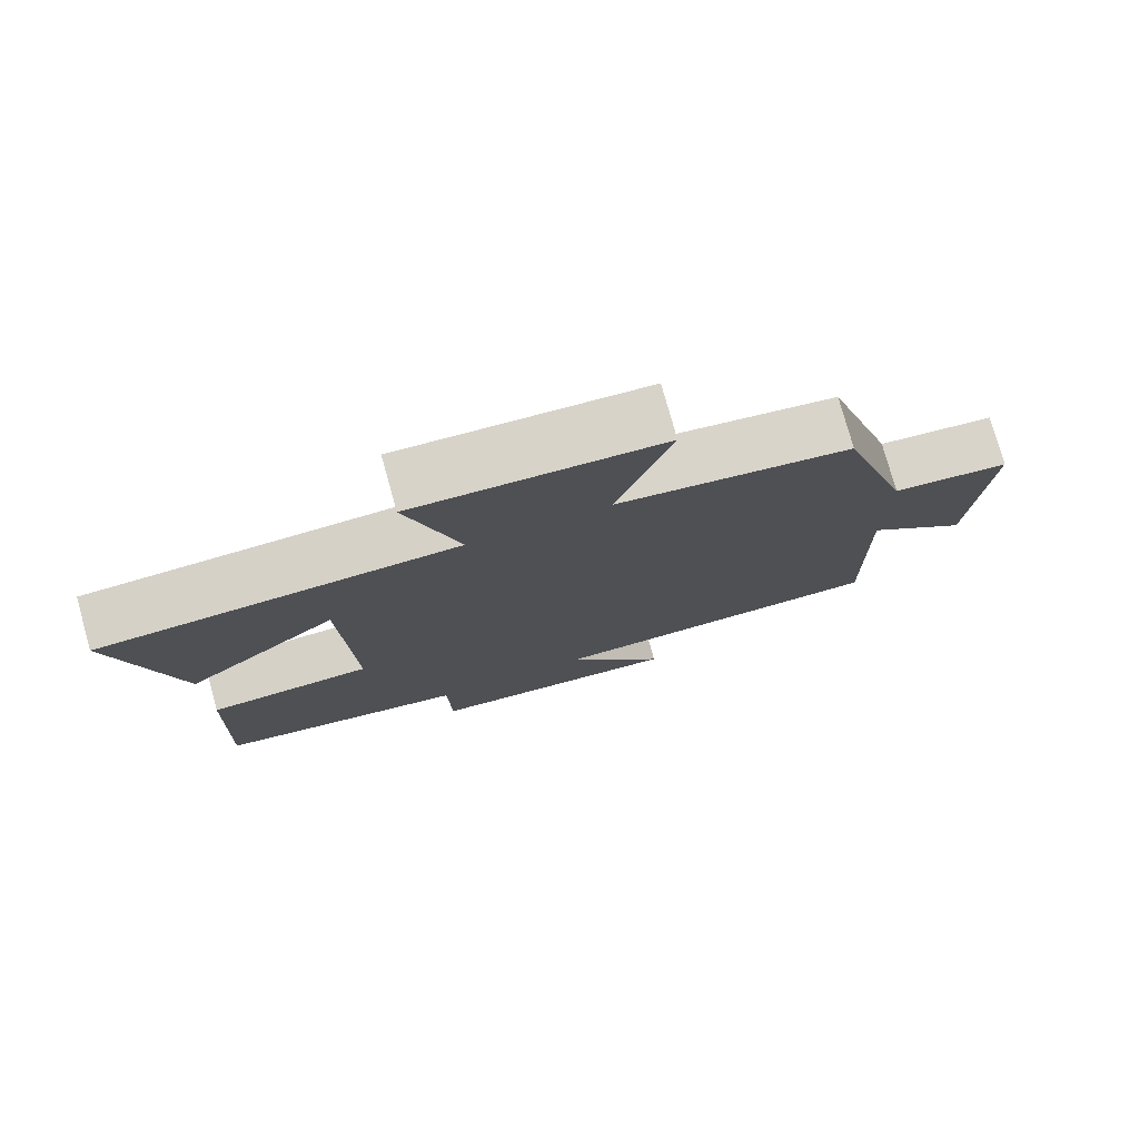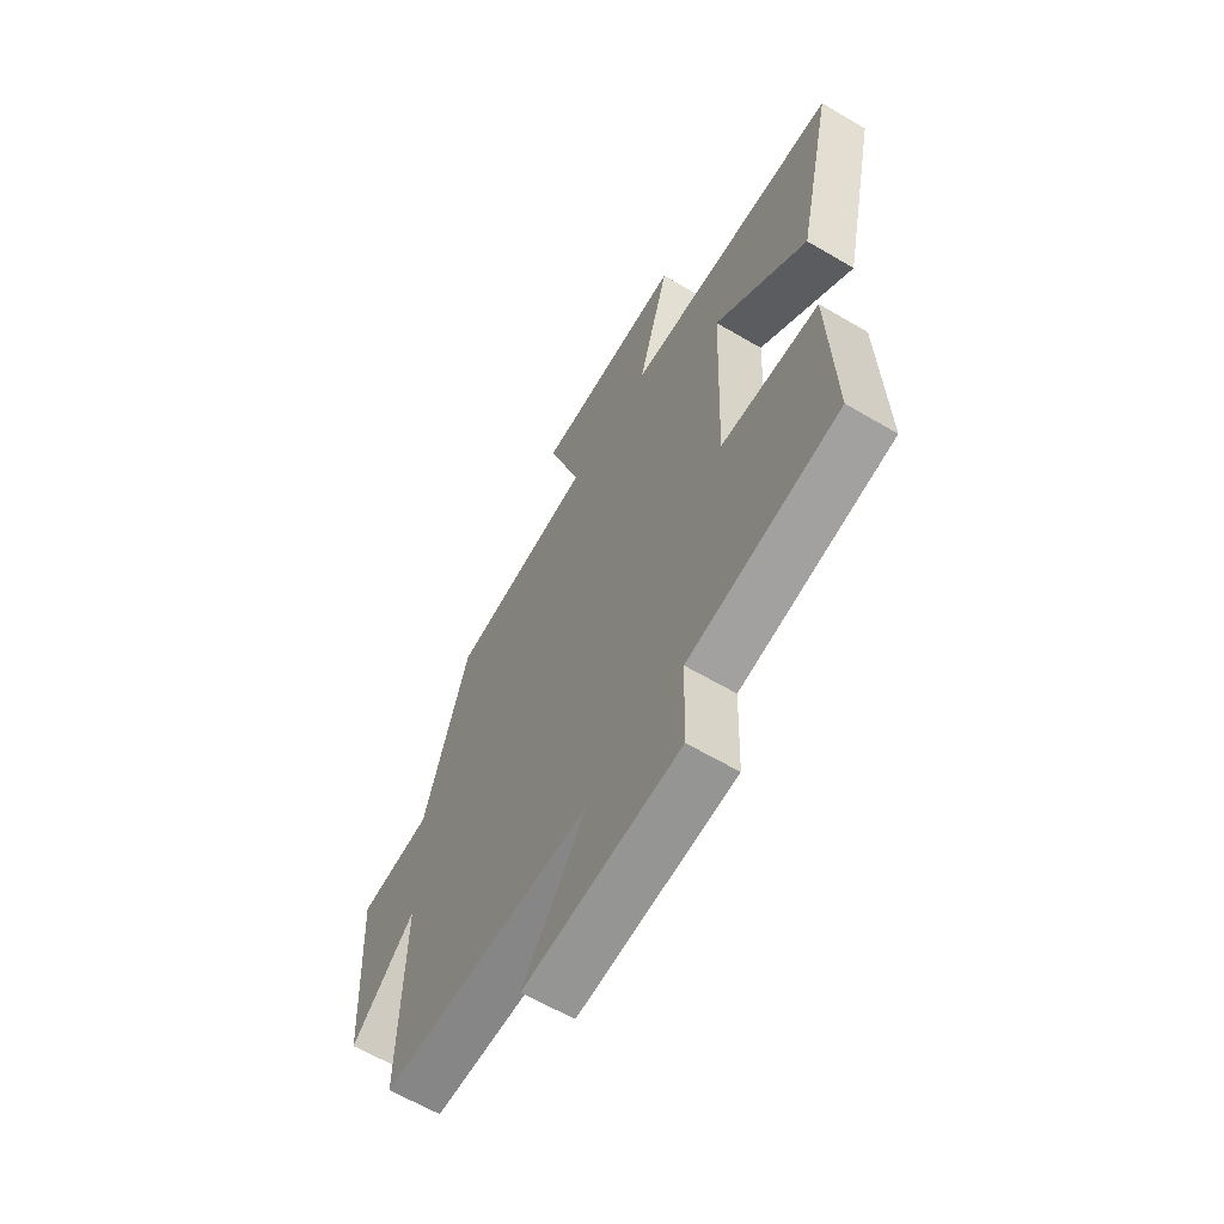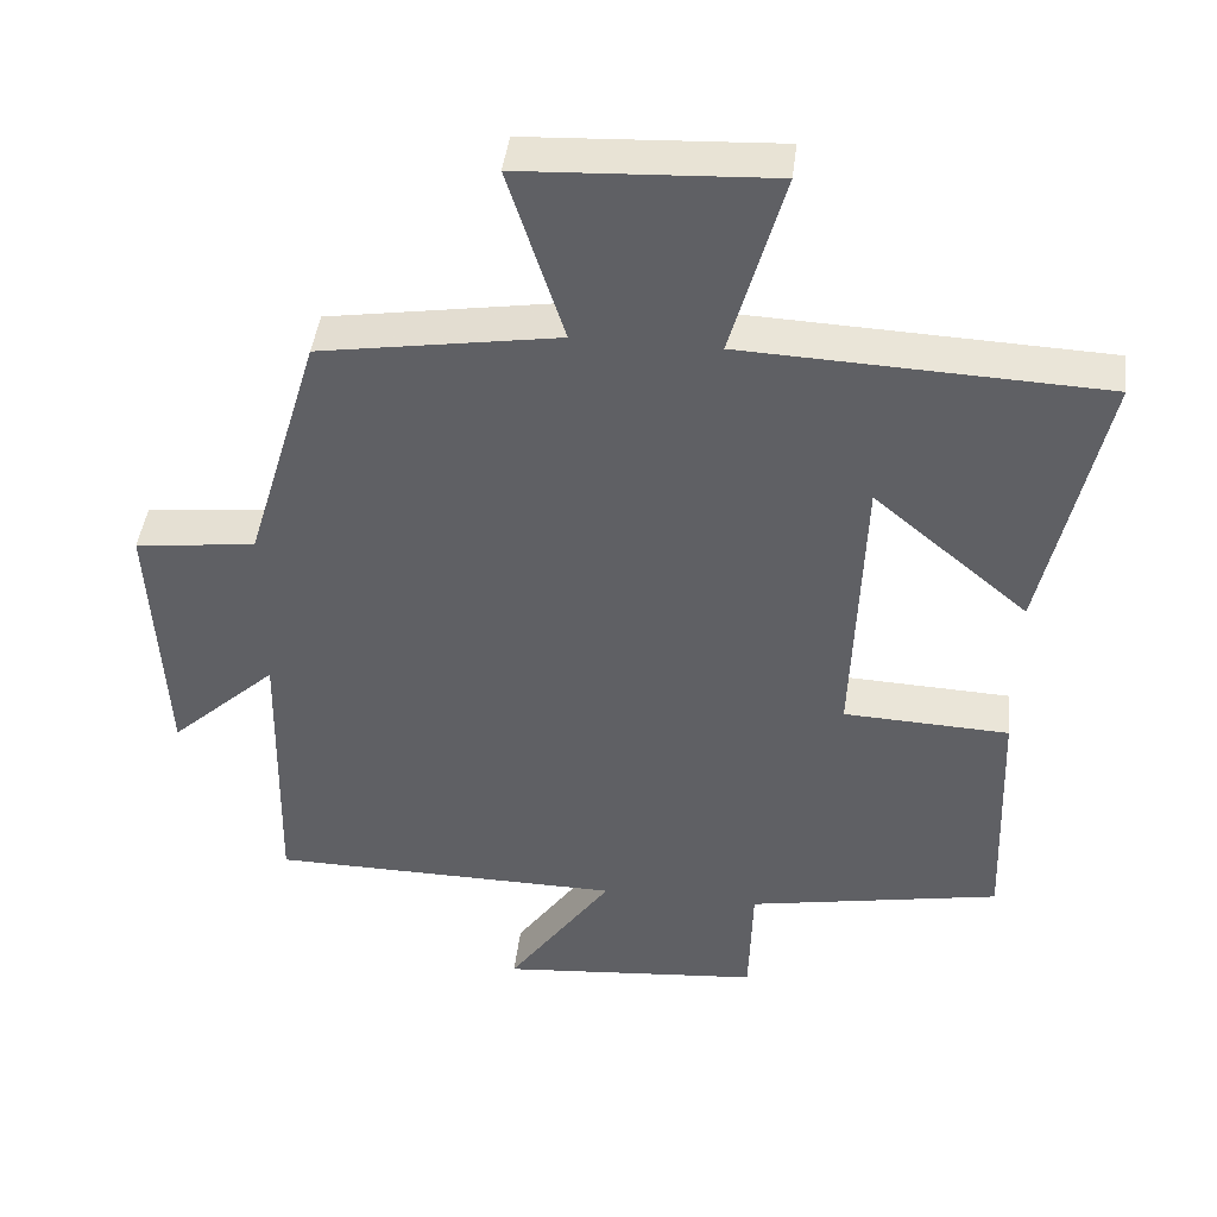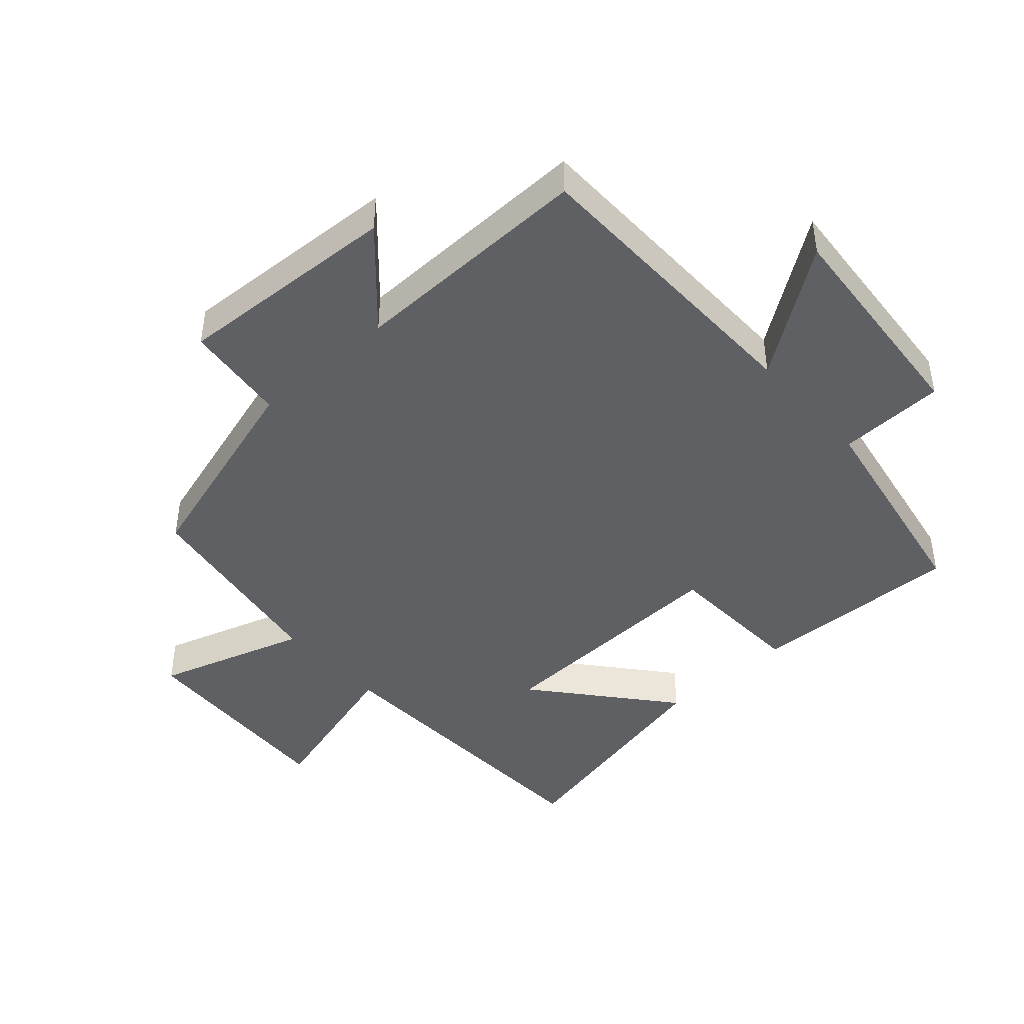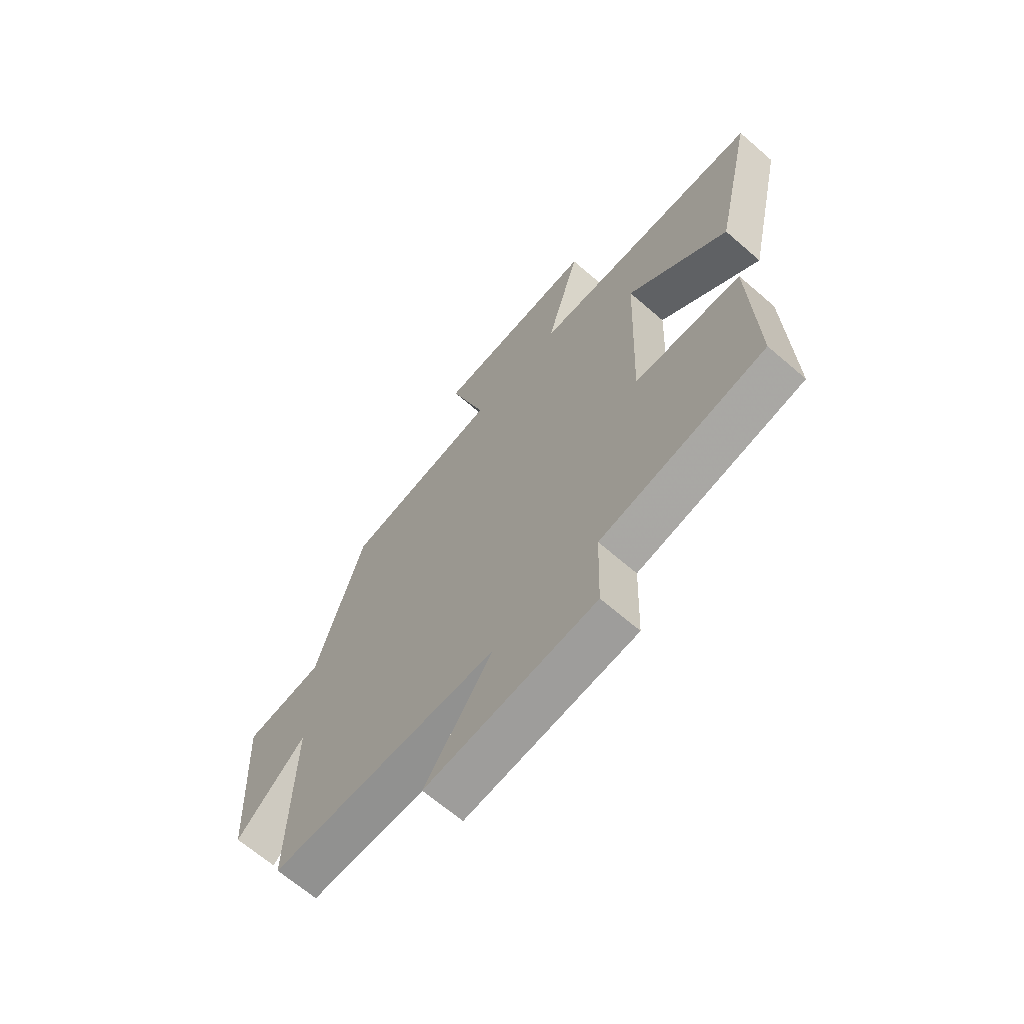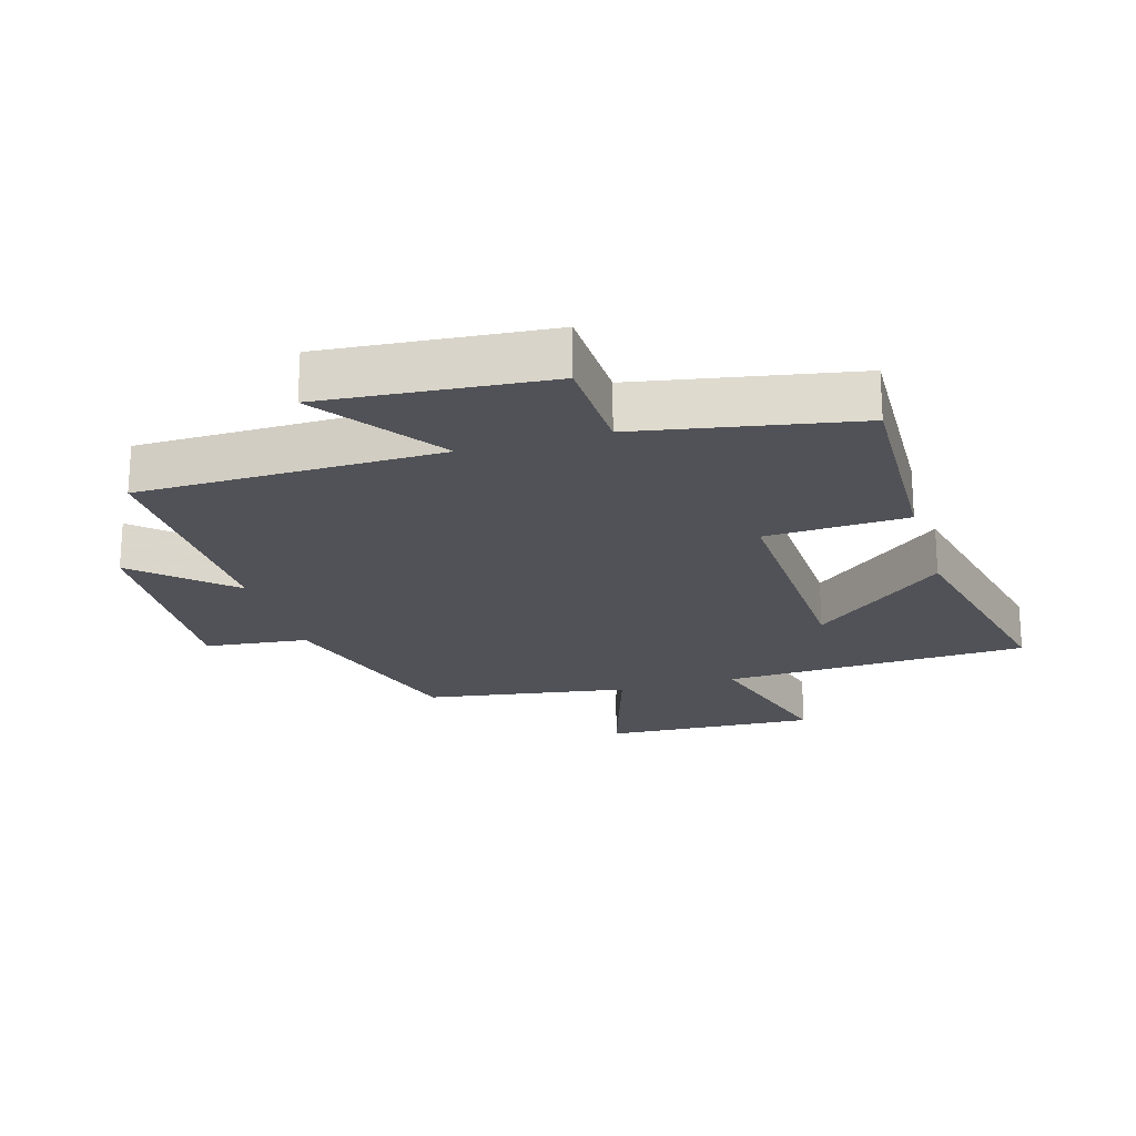
<metadata>
{"format":"obj","ext":"obj","renderer":"f3d","projection":"perspective","resolution":1024,"background":"white","views":[{"elev":77.7,"azim":-15.6,"up":"+Z"},{"elev":-62.9,"azim":-120.8,"up":"+Z"},{"elev":43.3,"azim":-173.3,"up":"+Z"},{"elev":-43.9,"azim":131.9,"up":"+Y"},{"elev":-66.5,"azim":-131.0,"up":"+Z"},{"elev":-21.4,"azim":-163.6,"up":"+Y"}]}
</metadata>
<code>
v -0.512 0.07 -0.438
v -0.5 0.07 -0.109
v -0.28 0.07 -0.099
v -0.294 0.07 0.285
v -0.5 0.07 0.113
v -0.58 0.07 0.479
v -0.103 0.07 0.5
v -0.173 0.07 0.749
v 0.159 0.07 0.733
v 0.085 0.07 0.5
v 0.402 0.07 0.45
v 0.5 0.07 0.123
v 0.66 0.07 0.105
v 0.642 0.07 -0.245
v 0.5 0.07 -0.115
v 0.508 0.07 -0.494
v 0.039 0.07 -0.5
v 0.178 0.07 -0.696
v -0.17 0.07 -0.666
v -0.175 0.07 -0.5
v -0.512 0 -0.438
v -0.5 0 -0.109
v -0.28 0 -0.099
v -0.294 0 0.285
v -0.5 0 0.113
v -0.58 0 0.479
v -0.103 0 0.5
v -0.173 0 0.749
v 0.159 0 0.733
v 0.085 0 0.5
v 0.402 0 0.45
v 0.5 0 0.123
v 0.66 0 0.105
v 0.642 0 -0.245
v 0.5 0 -0.115
v 0.508 0 -0.494
v 0.039 0 -0.5
v 0.178 0 -0.696
v -0.17 0 -0.666
v -0.175 0 -0.5
f 17 18 19 20
f 1 2 3
f 20 1 3
f 17 20 3
f 16 17 3
f 15 16 3
f 12 13 14 15
f 15 3 4
f 12 15 4
f 11 12 4
f 10 11 4
f 7 8 9 10
f 7 10 4
f 4 5 6 7
f 40 39 38 37
f 23 22 21
f 23 21 40
f 23 40 37
f 23 37 36
f 23 36 35
f 35 34 33 32
f 24 23 35
f 24 35 32
f 24 32 31
f 24 31 30
f 30 29 28 27
f 24 30 27
f 27 26 25 24
f 1 21 22 2
f 2 22 23 3
f 3 23 24 4
f 4 24 25 5
f 5 25 26 6
f 6 26 27 7
f 7 27 28 8
f 8 28 29 9
f 9 29 30 10
f 10 30 31 11
f 11 31 32 12
f 12 32 33 13
f 13 33 34 14
f 14 34 35 15
f 15 35 36 16
f 16 36 37 17
f 17 37 38 18
f 18 38 39 19
f 19 39 40 20
f 20 40 21 1

</code>
